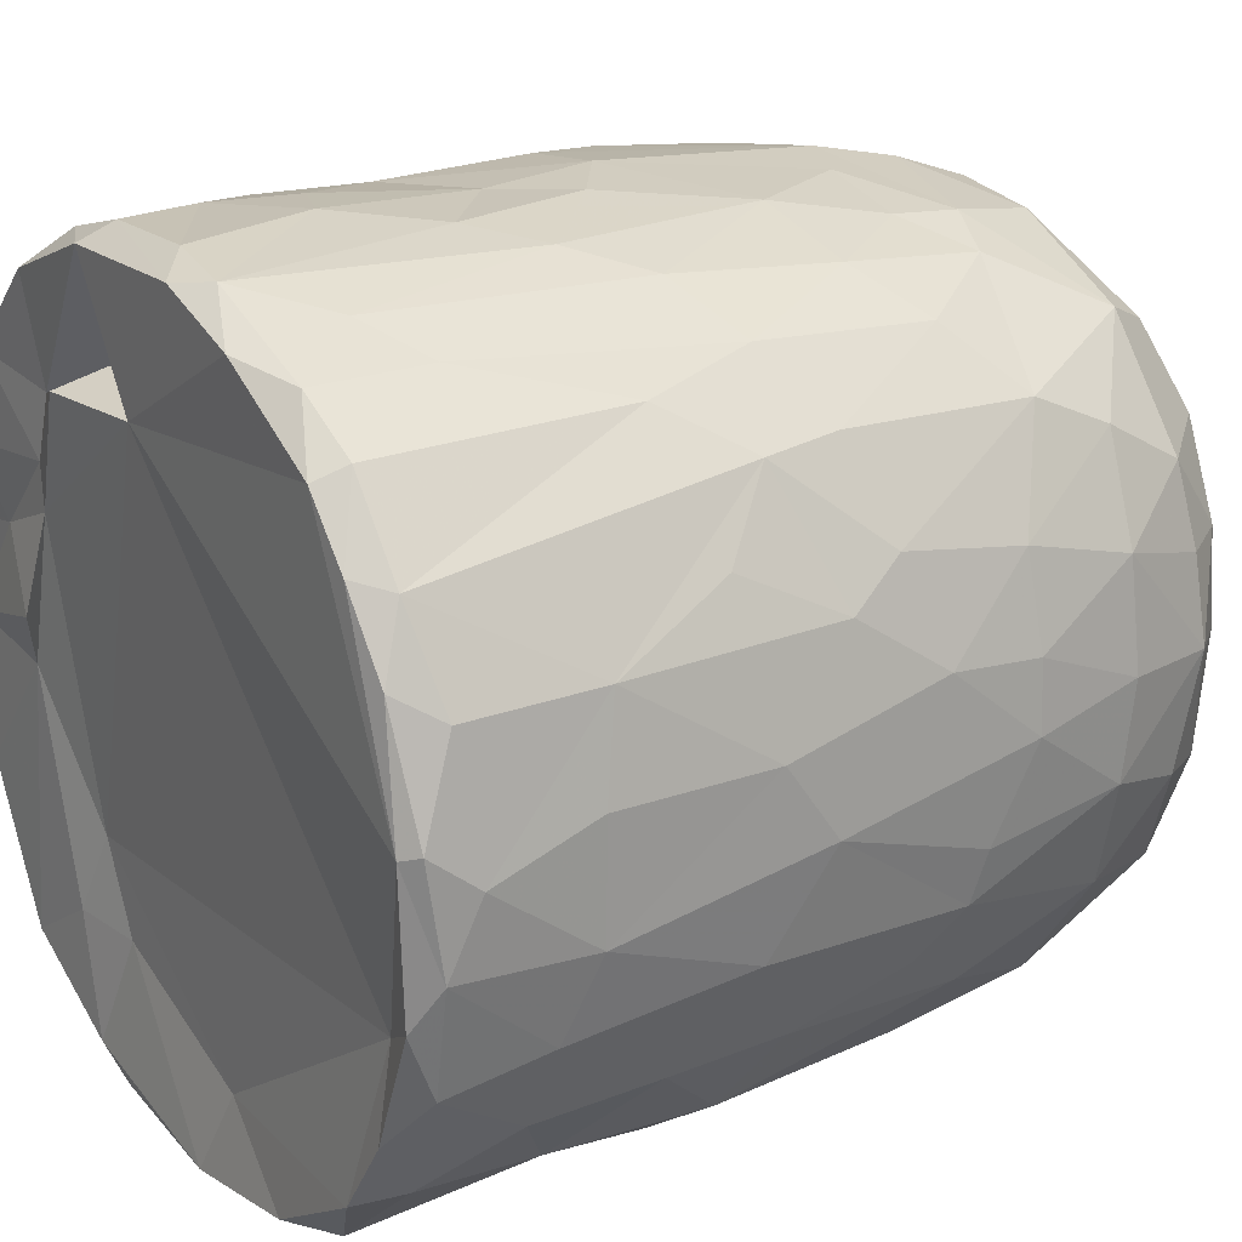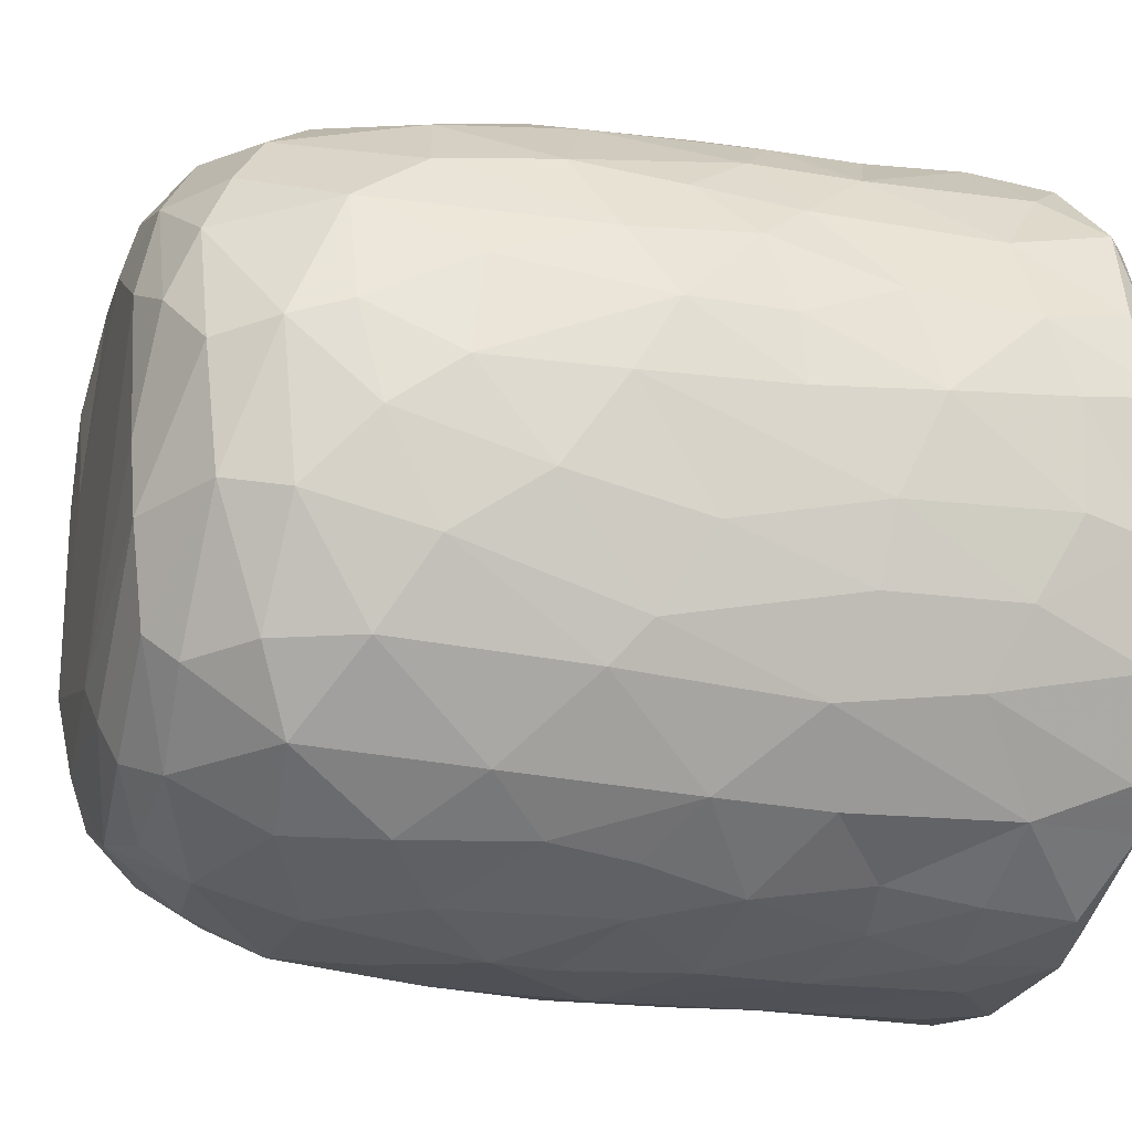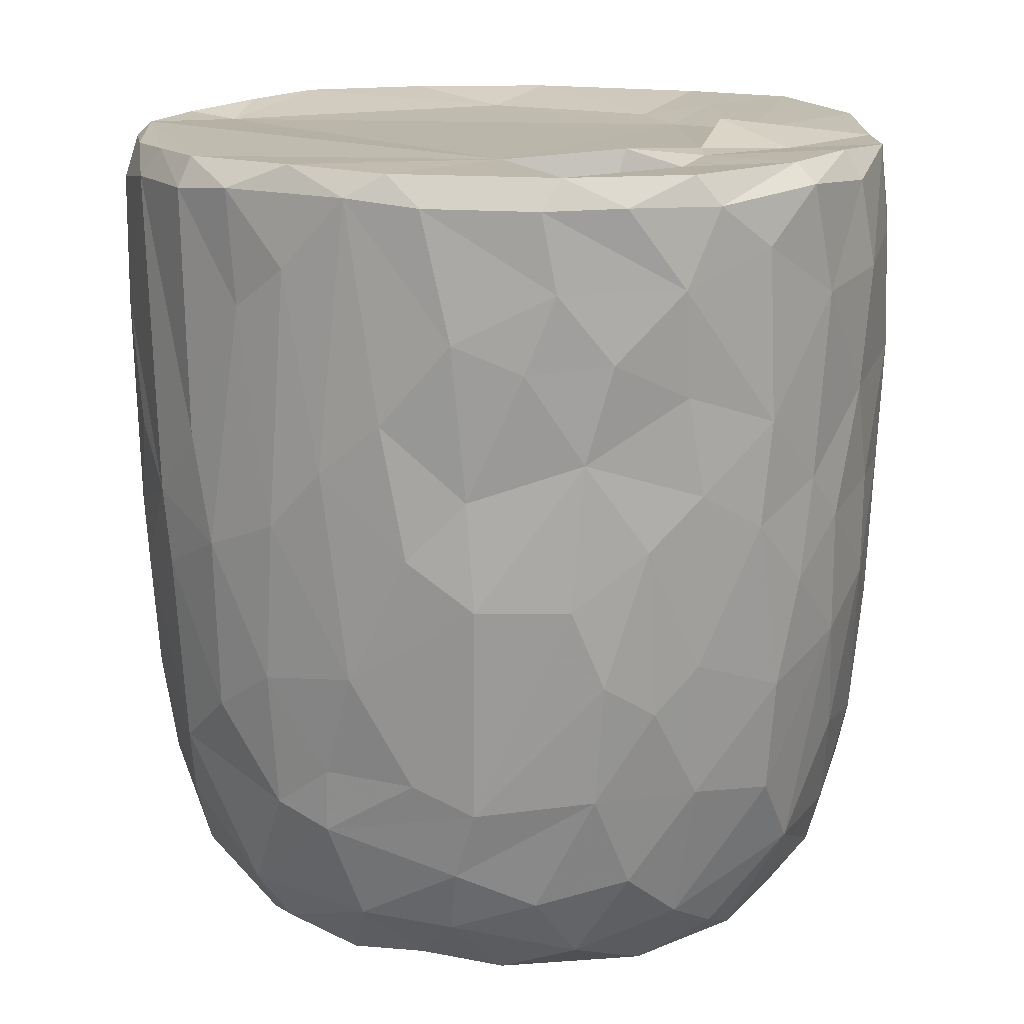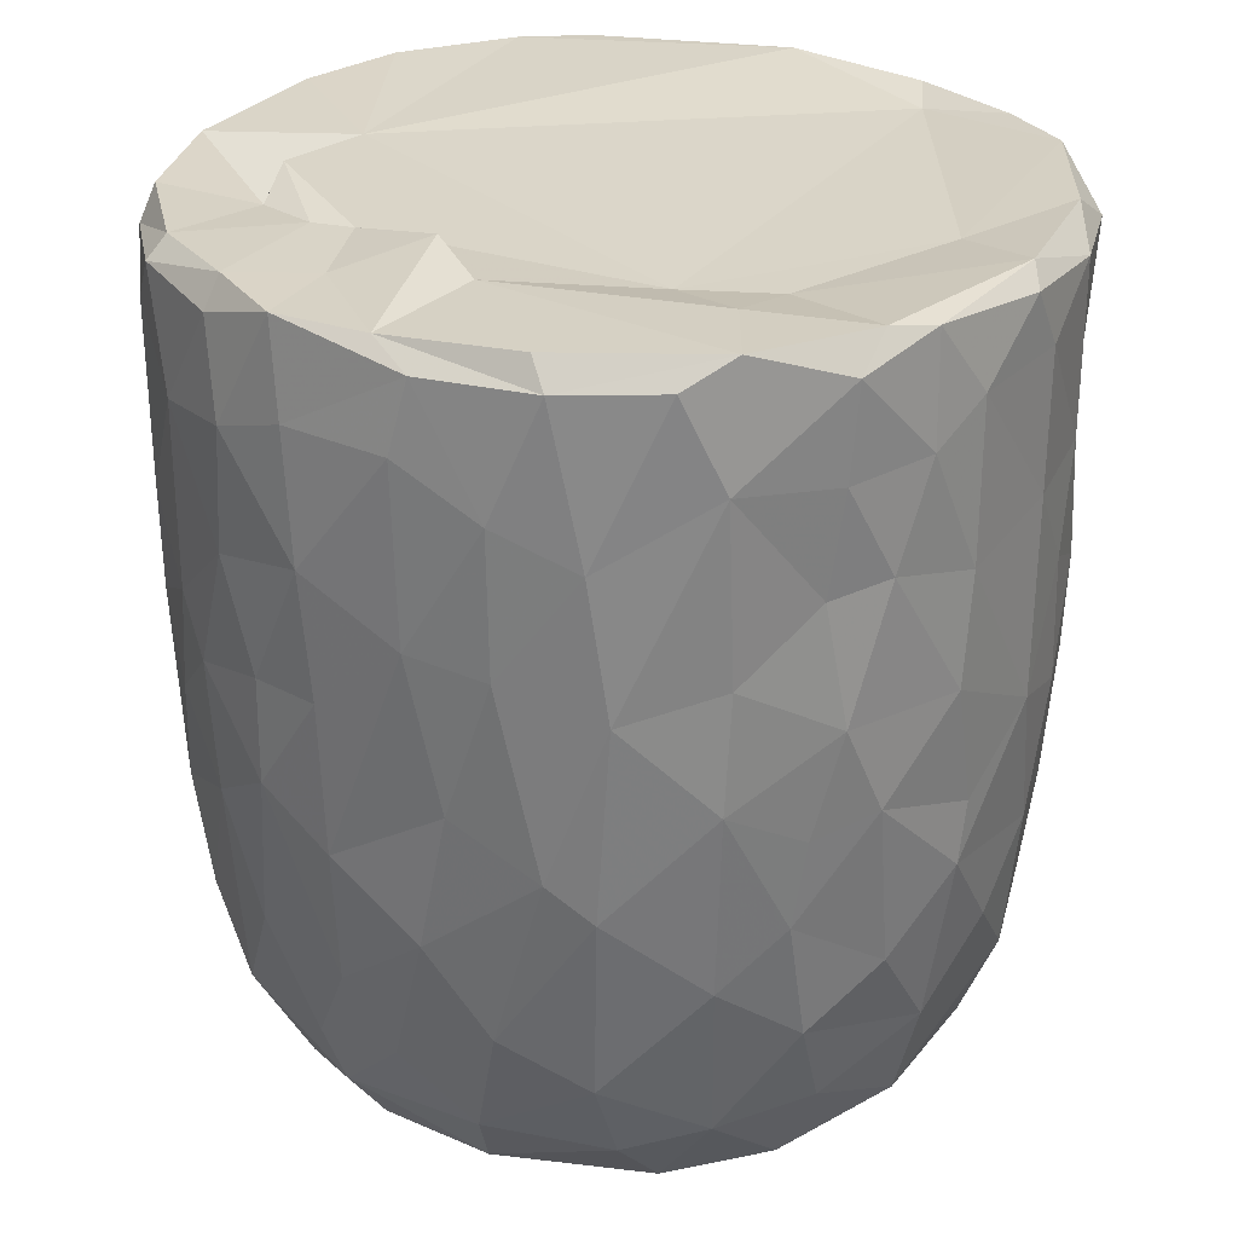
<metadata>
{"format":"obj","ext":"obj","renderer":"f3d","projection":"perspective","resolution":1024,"background":"white","views":[{"elev":22.8,"azim":-123.0,"up":"+Z"},{"elev":-19.2,"azim":73.3,"up":"+Z"},{"elev":15.9,"azim":9.1,"up":"+Y"},{"elev":28.3,"azim":123.6,"up":"+Y"}]}
</metadata>
<code>
v 0.1369 -0.06004 -0.905
v 0.1628 -0.1946 -0.9023
v -0.06539 0.07841 -0.9198
v 0.2044 0.2177 -0.9074
v 0.1724 0.4605 -0.9073
v -0.08501 0.5112 -0.914
v -0.2259 0.3129 -0.8915
v 0.1649 0.8129 -0.9044
v -0.08794 0.819 -0.9147
v -0.311 0.5312 -0.87
v 0.2993 0.7379 -0.8776
v -0.009147 0.9508 -0.9131
v -0.2682 0.9318 -0.8899
v -0.004743 -0.4085 -0.8859
v 0.1648 -0.5727 -0.8427
v -0.164 -0.5788 -0.8509
v -0.1511 -0.2477 -0.8919
v -0.4038 -0.2971 -0.8019
v -0.2448 0.02885 -0.8883
v 0.3867 0.0268 -0.8495
v -0.4021 0.2295 -0.8389
v 0.3777 0.515 -0.8492
v 0.2829 0.977 -0.8656
v -0.05563 0.9923 -0.8761
v -0.3612 -0.5129 -0.7887
v 0.3218 -0.354 -0.8381
v -0.4724 -0.02036 -0.7985
v 0.4743 0.2303 -0.8163
v 0.4992 0.4962 -0.7767
v -0.4636 0.576 -0.7951
v 0.4805 0.7234 -0.8019
v -0.4964 0.9223 -0.8059
v 0.4676 0.9291 -0.8133
v -0.3834 0.992 -0.8083
v 0.3689 0.992 -0.8054
v -0.1326 -0.7629 -0.7787
v 0.1518 -0.7905 -0.7801
v -0.3266 -0.6868 -0.7622
v 0.4778 -0.4717 -0.749
v 0.5377 -0.1942 -0.7466
v -0.6142 -0.2104 -0.684
v 0.5214 -0.001324 -0.7711
v -0.5283 0.3022 -0.7739
v 0.6663 0.7417 -0.6731
v 0.3908 -0.6777 -0.735
v -0.596 -0.5387 -0.6518
v 0.6521 0.3523 -0.6788
v -0.6419 0.5967 -0.6728
v 0.6279 0.9975 -0.6687
v -0.1472 0.9587 -0.6782
v -0.297 -0.9382 -0.5828
v -0.4024 -0.8159 -0.6672
v -0.07134 -0.9319 -0.6639
v 0.09697 -0.8874 -0.6995
v 0.362 -0.8853 -0.6277
v -0.5339 -0.6951 -0.6375
v 0.5814 -0.6969 -0.608
v 0.6435 -0.3254 -0.6452
v 0.6669 0.09119 -0.6722
v -0.6731 0.245 -0.6705
v -0.7396 0.9176 -0.5871
v -0.6542 0.9962 -0.6345
v 0.4357 0.9858 -0.5434
v 0.7224 0.9412 -0.5983
v 0.2404 -0.9556 -0.5779
v -0.4608 -0.8846 -0.55
v -0.7601 -0.2359 -0.5128
v 0.7908 0.2876 -0.5078
v -0.7666 0.9606 -0.2576
v 0.267 0.9578 -0.5468
v 0.1972 -0.9928 -0.4878
v 0.5492 -0.8949 -0.4619
v 0.7906 -0.1481 -0.4753
v -0.807 0.1823 -0.4759
v -0.794 0.7182 -0.4944
v 0.3613 0.9564 -0.3589
v -0.2232 -0.9871 -0.484
v -0.6553 -0.7906 -0.4475
v 0.7448 -0.5782 -0.4384
v -0.8088 0.4429 -0.4808
v 0.8125 0.5937 -0.4694
v -0.7639 0.9893 -0.4633
v 0.4882 -0.9588 -0.3955
v -0.5164 -0.9434 -0.3992
v 0.6673 -0.7673 -0.4404
v -0.8238 -0.08472 -0.4017
v 0.8382 0.9343 -0.4052
v -0.7711 -0.5579 -0.395
v 0.07641 -1.006 -0.3858
v -0.4233 -0.9969 -0.2636
v -0.8598 -0.1782 -0.2987
v 0.835 -0.06764 -0.3855
v 0.8769 0.3582 -0.3067
v -0.8593 0.9294 -0.3459
v 0.8097 0.9931 -0.3579
v 0.7147 -0.8695 -0.1558
v 0.833 -0.4704 -0.2621
v 0.5363 -0.9909 -0.1861
v -0.6821 -0.8679 -0.2416
v -0.7708 -0.7369 -0.217
v -0.8872 0.2908 -0.2694
v 0.8822 0.6735 -0.305
v -0.877 0.7026 -0.3065
v 0.5779 0.984 -0.07186
v 0.7847 -0.7369 -0.1842
v -0.8432 -0.5398 -0.1573
v 0.8849 -0.2707 -0.131
v 0.8869 0.04528 -0.2014
v 0.8974 0.9321 -0.1583
v 0.07369 0.988 0.5732
v -0.9115 0.9356 -0.1045
v -0.8633 0.9852 -0.2023
v 0.4932 -0.9957 -0.01313
v -0.6268 -0.9497 -0.01765
v 0.9132 0.3858 -0.1333
v -0.9153 0.6335 -0.1264
v 0.8669 0.9783 -0.05846
v -0.8793 -0.2055 -0.1835
v -0.9169 0.157 -0.05273
v 0.9159 0.7743 -0.1226
v -0.3098 -0.9901 0.1693
v -0.777 -0.791 0.0334
v 0.8425 -0.5875 -0.02762
v -0.8866 -0.3069 0.01381
v -0.8718 0.9983 0.1214
v 0.4277 -0.9973 0.3142
v 0.8979 -0.1284 0.07342
v 0.9264 0.4959 0.09335
v 0.5154 1.025 0.05682
v -0.5069 -0.9844 0.2009
v 0.7786 -0.7659 0.1545
v 0.8696 -0.4328 0.08017
v 0.9134 0.2138 0.07616
v -0.9132 0.2745 0.1186
v -0.9218 0.8662 0.05258
v 0.4884 0.9828 0.2707
v 0.6909 -0.8939 0.1269
v -0.6636 -0.8967 0.2237
v -0.844 -0.5669 0.05254
v 0.8122 -0.636 0.1905
v -0.9128 0.63 0.1246
v -0.9035 0.9664 0.1328
v 0.919 0.7787 0.1171
v 0.5693 -0.9607 0.2473
v -0.873 -0.3104 0.1635
v -0.8884 -0.09696 0.1905
v 0.9007 0.983 0.1447
v 0.6849 0.975 0.1861
v -0.7471 -0.7808 0.2202
v -0.8116 -0.5633 0.2866
v 0.8886 -0.02527 0.2411
v 0.8304 -0.3945 0.307
v -0.8639 0.1025 0.3306
v 0.8914 0.2092 0.236
v 0.8939 0.723 0.2886
v 0.8728 0.4429 0.3231
v -0.8764 0.5916 0.3314
v -0.8743 0.8935 0.332
v 0.8199 0.9927 0.3223
v -0.8248 -0.3046 0.3616
v 0.8609 0.9259 0.331
v 0.5055 0.9786 0.3659
v -0.3684 -0.9908 0.3712
v 0.6005 -0.8982 0.392
v -0.7005 -0.7616 0.3945
v -0.5376 -0.9355 0.4041
v 0.1476 -0.9913 0.4733
v 0.7368 -0.6403 0.4359
v 0.8297 -0.1233 0.3997
v -0.828 -0.02022 0.4122
v 0.8304 0.1617 0.4213
v -0.8194 0.9821 0.3871
v -0.1203 -0.9772 0.51
v -0.818 0.3249 0.4465
v 0.8058 0.696 0.4844
v 0.3951 -0.9498 0.5183
v -0.7057 -0.5858 0.4983
v 0.6947 -0.4717 0.5566
v -0.7756 0.9257 0.528
v -0.7189 0.9928 0.5479
v 0.346 1.016 0.5571
v 0.7205 0.9911 0.5339
v -0.2942 -0.9495 0.5691
v 0.5661 -0.8365 0.5237
v 0.7146 -0.2047 0.585
v 0.7576 0.03516 0.5426
v -0.7317 0.1997 0.5968
v 0.7796 0.2716 0.5089
v 0.766 0.9461 0.5508
v -0.612 0.9949 0.6731
v -0.4528 -0.8707 0.5824
v -0.5167 -0.7489 0.6418
v -0.6935 -0.4147 0.5792
v 0.4667 0.9715 0.5119
v 0.07935 -0.9438 0.6328
v -0.7125 0.0295 0.6074
v 0.6717 0.1897 0.6534
v 0.6926 0.4294 0.6382
v 0.2651 -0.8602 0.6913
v 0.4934 -0.7596 0.6484
v -0.104 -0.8947 0.6835
v 0.5424 -0.4325 0.7123
v -0.6362 0.9273 0.7016
v -0.6261 0.3651 0.6971
v 0.6786 0.8225 0.6538
v 0.3095 0.8499 0.6102
v 0.5188 0.9879 0.7401
v -0.2307 -0.766 0.7619
v -0.5727 -0.2818 0.7115
v 0.5498 0.282 0.7567
v 0.5749 0.9209 0.7373
v 0.3938 -0.6512 0.7426
v -0.4255 -0.4959 0.7664
v -0.5746 0.118 0.743
v 0.5462 -0.1168 0.7465
v -0.01659 -0.7832 0.7751
v -0.3016 -0.5406 0.8102
v -0.4366 -0.1782 0.8012
v 0.5166 0.5074 0.7735
v 0.509 0.7464 0.7922
v -0.4879 0.6802 0.7832
v -0.5036 0.9428 0.7909
v -0.3558 1.001 0.8175
v 0.2465 0.9909 0.8535
v 0.1839 -0.71 0.7849
v 0.3235 -0.433 0.8161
v 0.4541 -0.2221 0.7905
v 0.003818 -0.6277 0.8324
v -0.2949 -0.3922 0.8225
v 0.346 -0.1472 0.8448
v 0.4376 0.1644 0.8156
v -0.4109 0.1913 0.8327
v 0.3009 0.3679 0.8598
v 0.3625 0.5902 0.8539
v -0.3675 0.7781 0.8472
v 0.3856 0.9278 0.8416
v 0.05365 -0.4644 0.8644
v -0.08916 -0.4027 0.8587
v -0.229 -0.1488 0.8706
v 0.275 0.0345 0.8723
v -0.2865 0.3308 0.8773
v 0.2417 0.7469 0.8912
v -0.2176 0.9431 0.8938
v -0.1276 0.9946 0.8782
v 0.06355 0.03356 0.9041
v -0.08943 0.1434 0.9012
v 0.0441 0.2815 0.8925
v -0.1453 0.4478 0.9007
v 0.1727 0.571 0.8981
v 0.2086 0.9245 0.8961
v -0.04957 0.9274 0.9123
v 0.01607 0.6357 0.9159
f 1 2 3
f 1 3 4
f 3 5 4
f 3 6 5
f 7 6 3
f 6 8 5
f 9 6 10
f 6 9 8
f 11 5 8
f 8 9 12
f 9 13 12
f 14 2 15
f 16 17 14
f 14 17 2
f 17 18 19
f 19 3 17
f 17 3 2
f 2 1 20
f 20 1 4
f 19 21 7
f 7 3 19
f 5 22 4
f 10 6 7
f 11 22 5
f 10 13 9
f 8 12 23
f 8 23 11
f 24 12 13
f 12 24 23
f 16 14 15
f 25 18 16
f 15 2 26
f 18 17 16
f 2 20 26
f 27 19 18
f 27 21 19
f 20 4 28
f 4 22 28
f 21 10 7
f 29 28 22
f 30 10 21
f 31 22 11
f 30 13 10
f 32 13 30
f 11 33 31
f 23 33 11
f 34 13 32
f 34 24 13
f 35 33 23
f 24 35 23
f 36 16 37
f 16 15 37
f 38 16 36
f 38 25 16
f 39 26 40
f 27 18 41
f 26 20 40
f 20 42 40
f 20 28 42
f 27 43 21
f 30 21 43
f 31 29 22
f 29 31 44
f 37 15 45
f 25 38 46
f 39 45 15
f 26 39 15
f 29 47 28
f 30 43 48
f 47 29 44
f 48 32 30
f 31 33 44
f 44 33 49
f 49 33 35
f 34 50 24
f 51 52 53
f 52 36 53
f 53 36 37
f 53 37 54
f 52 38 36
f 37 45 55
f 46 38 56
f 57 45 39
f 18 25 46
f 58 39 40
f 42 28 59
f 60 43 27
f 59 28 47
f 61 32 48
f 32 62 34
f 63 49 35
f 37 55 54
f 57 55 45
f 52 56 38
f 39 58 57
f 18 46 41
f 59 40 42
f 41 60 27
f 48 43 60
f 64 44 49
f 62 32 61
f 62 50 34
f 54 65 53
f 55 65 54
f 66 56 52
f 40 59 58
f 41 67 60
f 59 47 68
f 68 47 44
f 62 69 50
f 50 70 24
f 70 35 24
f 35 70 63
f 65 71 53
f 66 52 51
f 57 72 55
f 41 46 67
f 73 58 59
f 60 67 74
f 75 61 48
f 76 70 50
f 77 51 53
f 78 56 66
f 46 56 78
f 58 79 57
f 58 73 79
f 73 59 68
f 48 80 75
f 44 81 68
f 44 64 81
f 62 61 82
f 82 69 62
f 50 69 76
f 77 53 71
f 55 83 65
f 72 83 55
f 66 84 78
f 85 72 57
f 86 74 67
f 80 48 60
f 80 60 74
f 64 87 81
f 49 87 64
f 84 66 51
f 78 88 46
f 88 67 46
f 89 77 71
f 51 90 84
f 90 51 77
f 83 71 65
f 79 85 57
f 91 86 67
f 73 68 92
f 68 81 93
f 94 61 75
f 61 94 82
f 70 76 63
f 87 49 95
f 96 72 85
f 73 97 79
f 68 93 92
f 98 89 71
f 78 84 99
f 78 100 88
f 91 67 88
f 92 97 73
f 91 74 86
f 80 74 101
f 102 93 81
f 80 103 75
f 87 102 81
f 76 104 63
f 83 98 71
f 96 83 72
f 96 85 105
f 85 79 105
f 79 97 105
f 106 91 88
f 92 107 97
f 91 101 74
f 93 108 92
f 80 101 103
f 103 94 75
f 87 109 102
f 110 76 69
f 63 104 49
f 98 83 96
f 99 100 78
f 106 88 100
f 92 108 107
f 111 94 103
f 82 94 112
f 89 90 77
f 113 89 98
f 99 84 114
f 102 115 93
f 103 101 116
f 95 117 87
f 117 109 87
f 112 69 82
f 91 106 118
f 119 91 118
f 119 101 91
f 115 108 93
f 109 120 102
f 111 112 94
f 49 104 95
f 104 117 95
f 114 84 90
f 116 101 119
f 115 102 120
f 103 116 111
f 89 121 90
f 99 122 100
f 97 123 105
f 97 107 123
f 118 106 124
f 111 125 112
f 126 121 89
f 113 126 89
f 122 99 114
f 122 106 100
f 108 127 107
f 124 119 118
f 120 128 115
f 125 69 112
f 129 117 104
f 90 130 114
f 131 96 105
f 107 132 123
f 115 127 108
f 115 133 127
f 134 116 119
f 135 111 116
f 110 136 76
f 136 104 76
f 121 130 90
f 113 98 137
f 96 137 98
f 122 114 138
f 105 123 131
f 106 122 139
f 139 124 106
f 132 140 123
f 141 116 134
f 141 135 116
f 142 111 135
f 109 143 120
f 111 142 125
f 136 129 104
f 144 113 137
f 96 131 137
f 140 131 123
f 145 124 139
f 107 127 132
f 128 133 115
f 138 114 130
f 146 124 145
f 124 146 119
f 134 119 146
f 120 143 128
f 109 147 143
f 109 117 147
f 148 117 129
f 138 149 122
f 122 150 139
f 127 151 132
f 133 151 127
f 148 147 117
f 126 113 144
f 150 122 149
f 145 139 150
f 132 152 140
f 152 132 151
f 153 134 146
f 133 154 151
f 147 155 143
f 136 148 129
f 154 128 156
f 133 128 154
f 157 141 134
f 156 128 155
f 155 128 143
f 157 135 141
f 158 142 135
f 148 159 147
f 160 145 150
f 157 134 153
f 158 135 157
f 147 161 155
f 136 162 148
f 163 130 121
f 164 144 137
f 138 165 149
f 164 137 131
f 165 150 149
f 160 146 145
f 159 161 147
f 125 110 69
f 162 159 148
f 163 166 130
f 167 121 126
f 138 130 166
f 168 164 131
f 168 131 140
f 151 169 152
f 170 146 160
f 153 146 170
f 154 156 171
f 172 142 158
f 142 172 125
f 173 163 121
f 152 168 140
f 154 171 151
f 174 157 153
f 175 156 155
f 175 155 161
f 176 167 126
f 176 126 144
f 164 176 144
f 165 138 166
f 177 150 165
f 169 168 152
f 169 178 168
f 151 171 169
f 179 158 157
f 172 180 125
f 181 136 110
f 162 182 159
f 167 173 121
f 183 166 163
f 164 168 184
f 177 160 150
f 178 169 185
f 186 169 171
f 153 170 187
f 153 187 174
f 156 188 171
f 175 188 156
f 161 189 175
f 189 159 182
f 189 161 159
f 180 190 125
f 181 162 136
f 163 173 183
f 166 183 191
f 184 176 164
f 166 192 165
f 191 192 166
f 193 160 177
f 185 169 186
f 171 188 186
f 179 172 158
f 172 179 180
f 190 110 125
f 194 182 162
f 181 194 162
f 195 167 176
f 177 165 192
f 193 170 160
f 170 196 187
f 197 186 188
f 198 188 175
f 179 157 187
f 187 157 174
f 195 173 167
f 199 195 176
f 168 200 184
f 193 177 192
f 200 168 178
f 196 170 193
f 173 201 183
f 184 199 176
f 178 185 202
f 186 197 185
f 188 198 197
f 203 179 204
f 189 205 175
f 203 180 179
f 110 206 181
f 181 206 194
f 194 207 182
f 201 173 195
f 183 208 191
f 208 183 201
f 184 200 199
f 202 200 178
f 196 193 209
f 197 198 210
f 179 187 204
f 198 175 205
f 203 190 180
f 189 182 211
f 208 192 191
f 199 200 212
f 200 202 212
f 192 213 193
f 193 213 209
f 214 196 209
f 185 197 215
f 187 196 214
f 189 211 205
f 182 207 211
f 195 216 201
f 195 199 216
f 217 213 192
f 209 213 218
f 185 215 202
f 209 218 214
f 197 210 215
f 214 204 187
f 219 198 220
f 205 220 198
f 203 204 221
f 211 220 205
f 190 203 222
f 190 223 110
f 224 194 206
f 201 216 208
f 225 216 199
f 217 192 208
f 212 225 199
f 225 212 226
f 202 226 212
f 226 202 227
f 215 227 202
f 214 221 204
f 198 219 210
f 222 203 221
f 223 190 222
f 224 207 194
f 228 208 216
f 225 228 216
f 217 208 228
f 213 217 229
f 213 229 218
f 230 227 231
f 215 231 227
f 232 214 218
f 210 231 215
f 221 214 232
f 210 219 233
f 220 234 219
f 221 235 222
f 236 220 211
f 207 224 236
f 207 236 211
f 110 224 206
f 225 226 228
f 237 228 226
f 237 217 228
f 238 229 217
f 238 217 237
f 230 237 226
f 229 238 239
f 227 230 226
f 229 239 218
f 240 230 231
f 232 218 239
f 210 233 231
f 235 232 241
f 235 221 232
f 219 234 233
f 220 242 234
f 235 243 222
f 243 223 222
f 243 244 223
f 223 244 110
f 244 224 110
f 245 238 237
f 239 238 245
f 240 245 237
f 240 237 230
f 246 239 245
f 241 232 239
f 241 239 246
f 233 247 245
f 233 245 240
f 231 233 240
f 248 241 246
f 248 243 241
f 234 249 233
f 243 235 241
f 242 249 234
f 250 242 220
f 220 236 250
f 224 250 236
f 244 243 251
f 244 251 250
f 224 244 250
f 247 246 245
f 248 246 247
f 252 248 247
f 252 247 249
f 233 249 247
f 243 248 252
f 251 243 252
f 252 249 242
f 251 252 242
f 250 251 242

</code>
